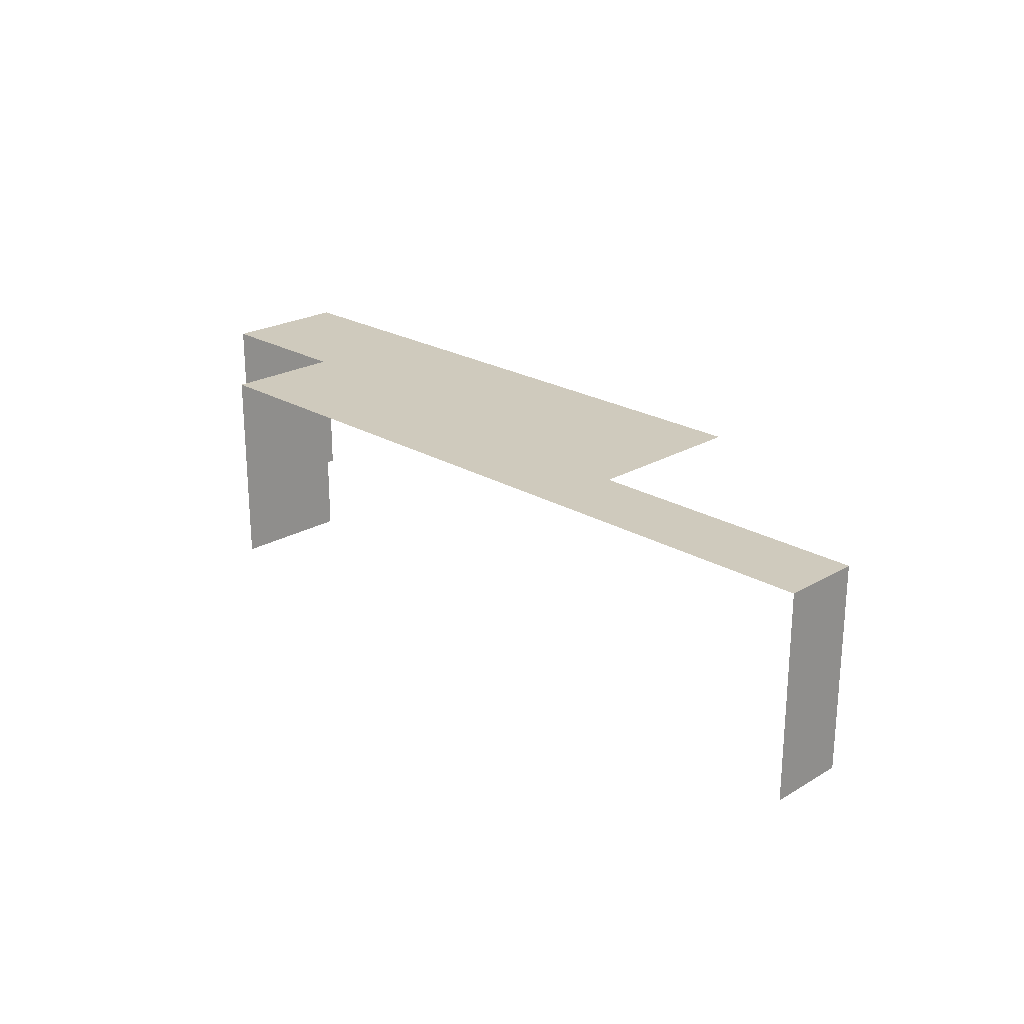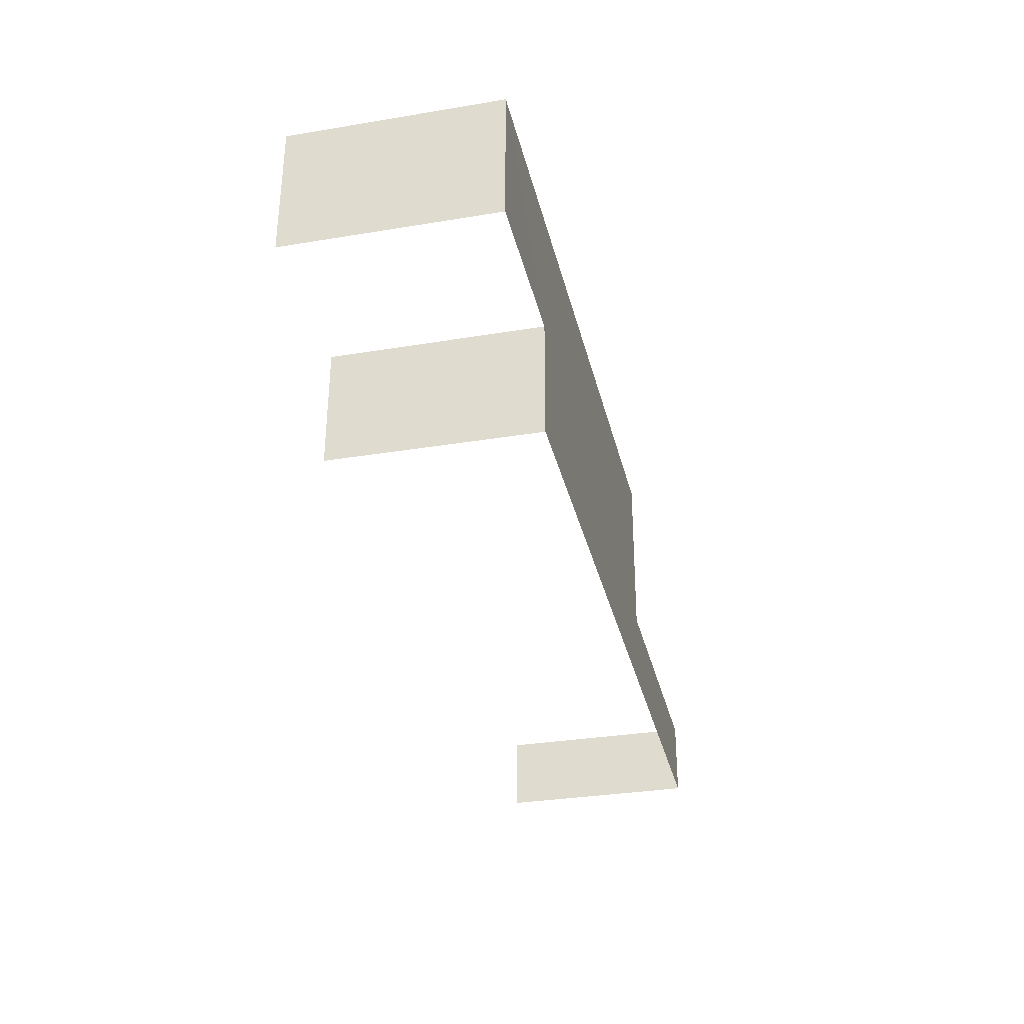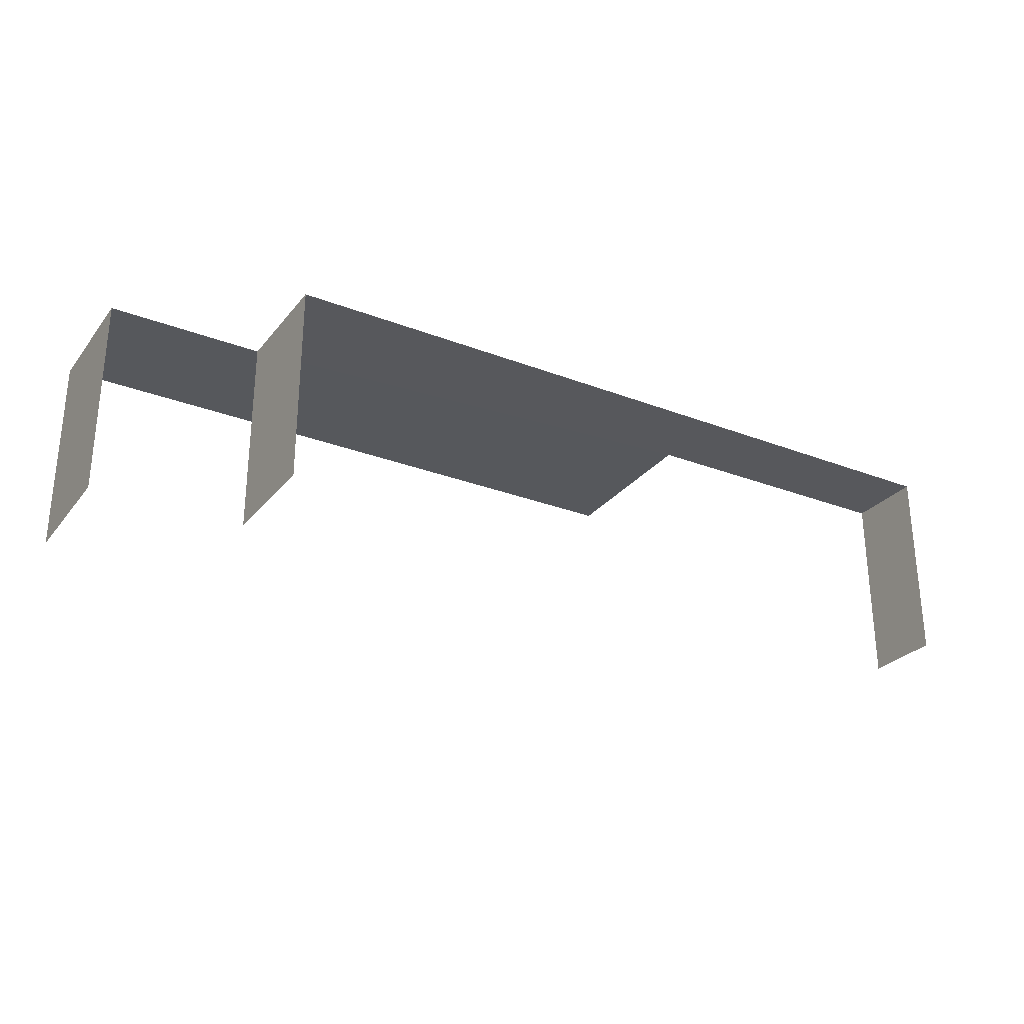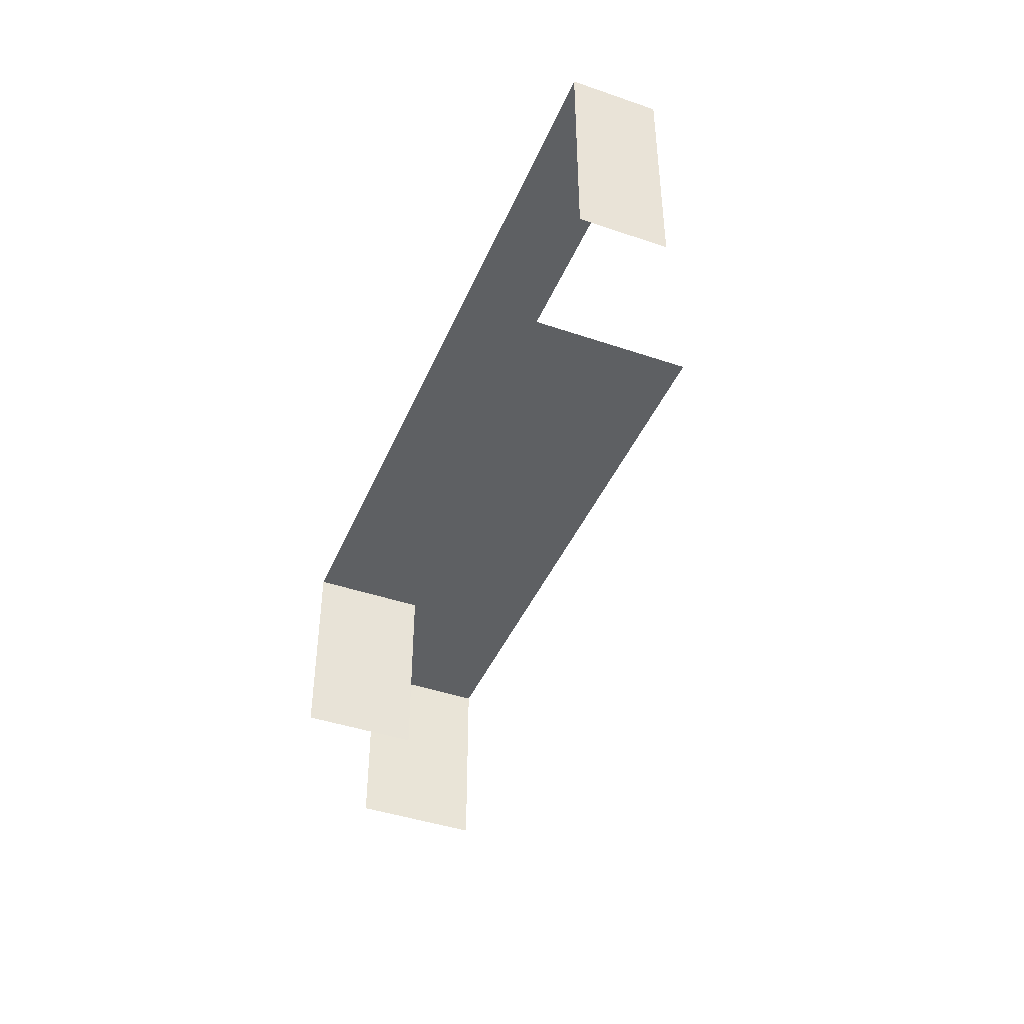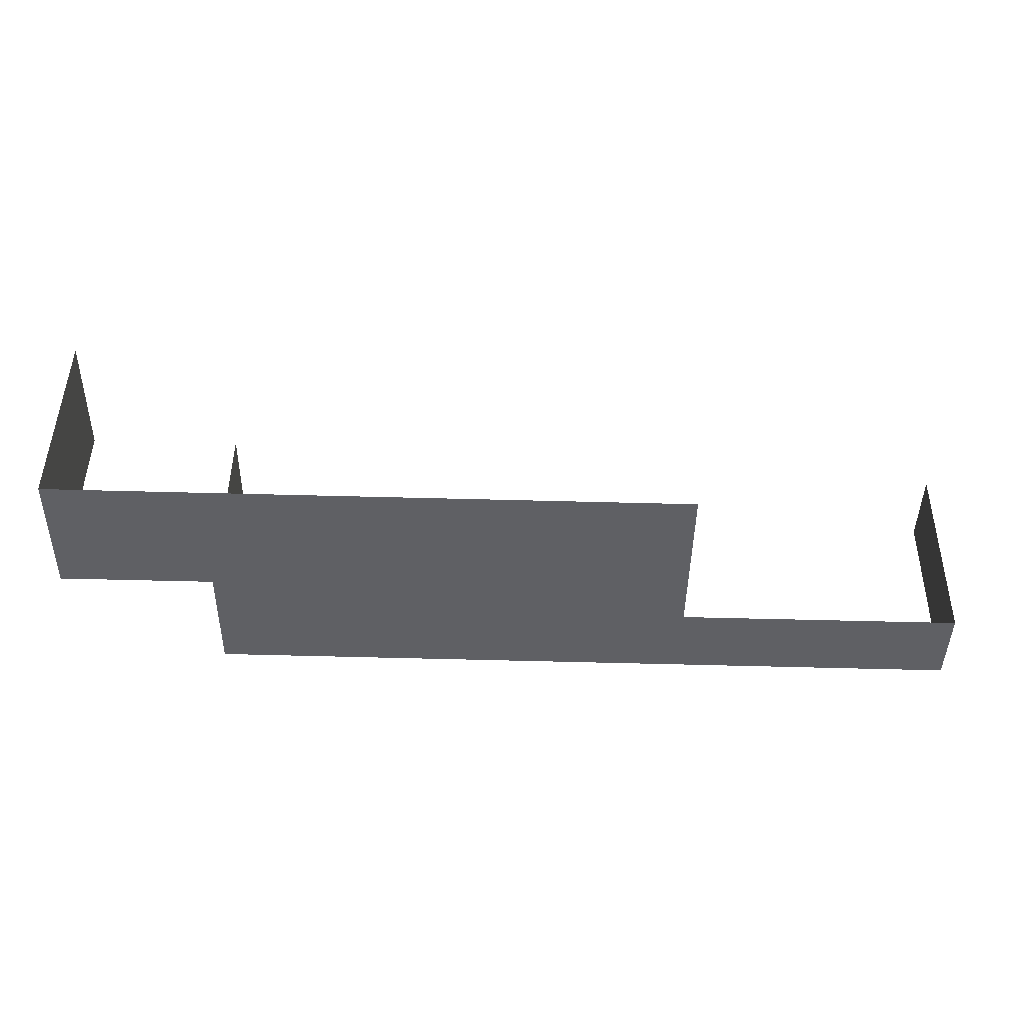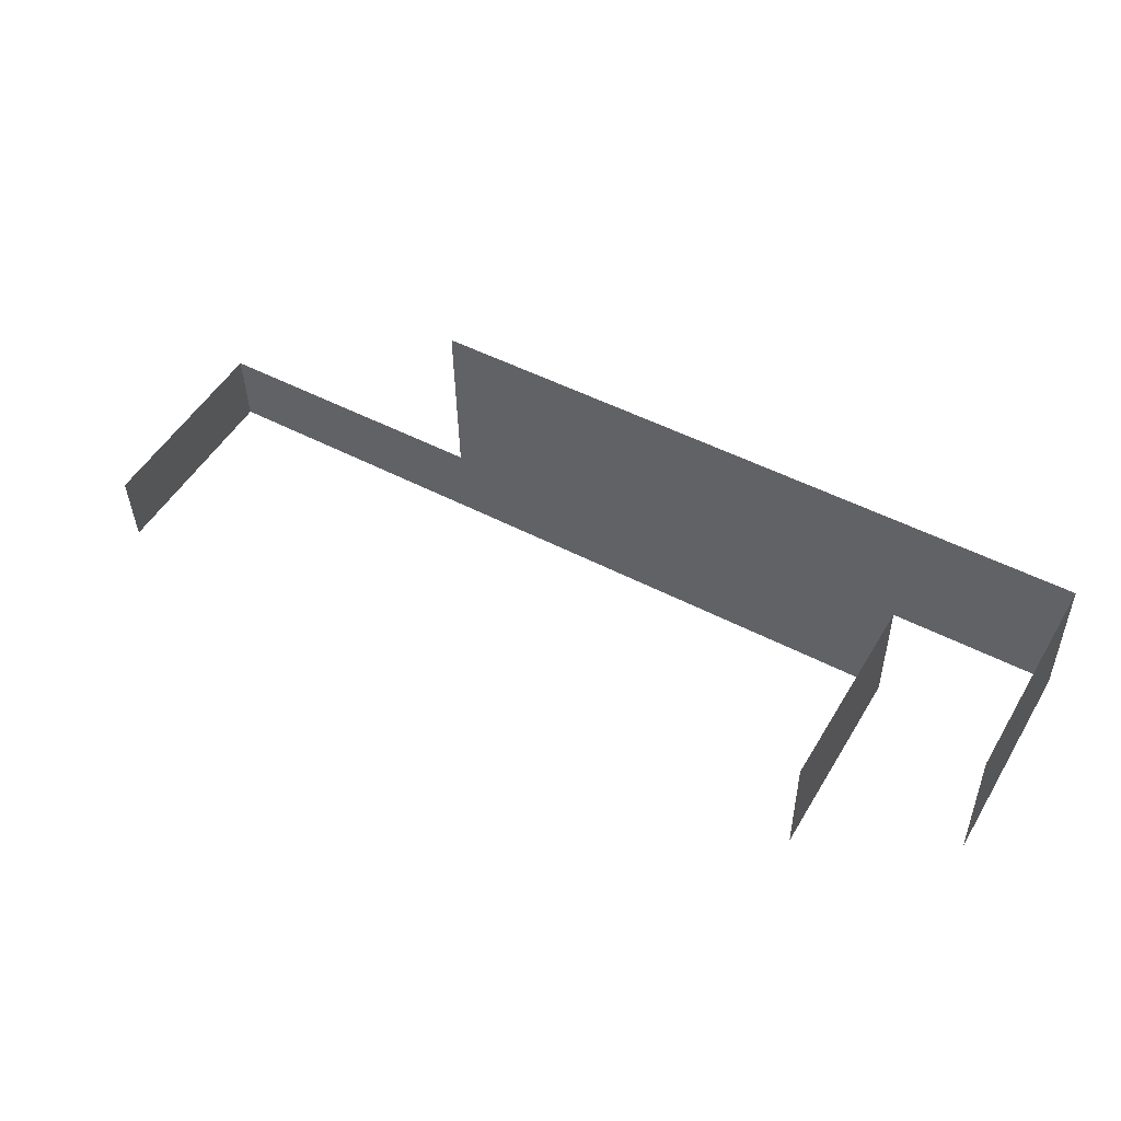
<metadata>
{"format":"obj","ext":"obj","renderer":"f3d","projection":"perspective","resolution":1024,"background":"white","views":[{"elev":22.9,"azim":44.2,"up":"+Z"},{"elev":-32.0,"azim":-76.9,"up":"+Y"},{"elev":-28.3,"azim":-31.1,"up":"+Z"},{"elev":-42.5,"azim":67.0,"up":"+Z"},{"elev":46.5,"azim":0.9,"up":"+Y"},{"elev":51.6,"azim":-150.1,"up":"+Y"}]}
</metadata>
<code>
v -2.255e+05 -1.264e+05 16.54
v -2.255e+05 -1.264e+05 16.54
v -2.255e+05 -1.264e+05 16.54
v -2.255e+05 -1.264e+05 16.54
v -2.255e+05 -1.264e+05 16.54
v -2.255e+05 -1.264e+05 16.54
v -2.255e+05 -1.264e+05 16.54
v -2.255e+05 -1.264e+05 16.54
v -2.255e+05 -1.264e+05 19.71
v -2.255e+05 -1.264e+05 19.71
v -2.255e+05 -1.264e+05 19.71
v -2.255e+05 -1.264e+05 19.71
v -2.255e+05 -1.264e+05 19.71
v -2.255e+05 -1.264e+05 19.71
v -2.255e+05 -1.264e+05 19.71
v -2.255e+05 -1.264e+05 19.71
f 1 2 3
f 1 3 4
f 5 6 7
f 3 2 5
f 3 5 8
f 5 7 8
f 11 6 5
f 11 10 6
f 14 3 8
f 12 14 8
f 16 4 3
f 14 16 3
f 13 2 1
f 15 13 1
f 9 8 7
f 9 12 8
f 9 10 11
f 9 11 12
f 11 13 14
f 14 13 15
f 14 15 16
f 12 11 14
f 9 7 6
f 10 9 6
f 13 5 2
f 13 11 5
f 16 1 4
f 16 15 1

</code>
